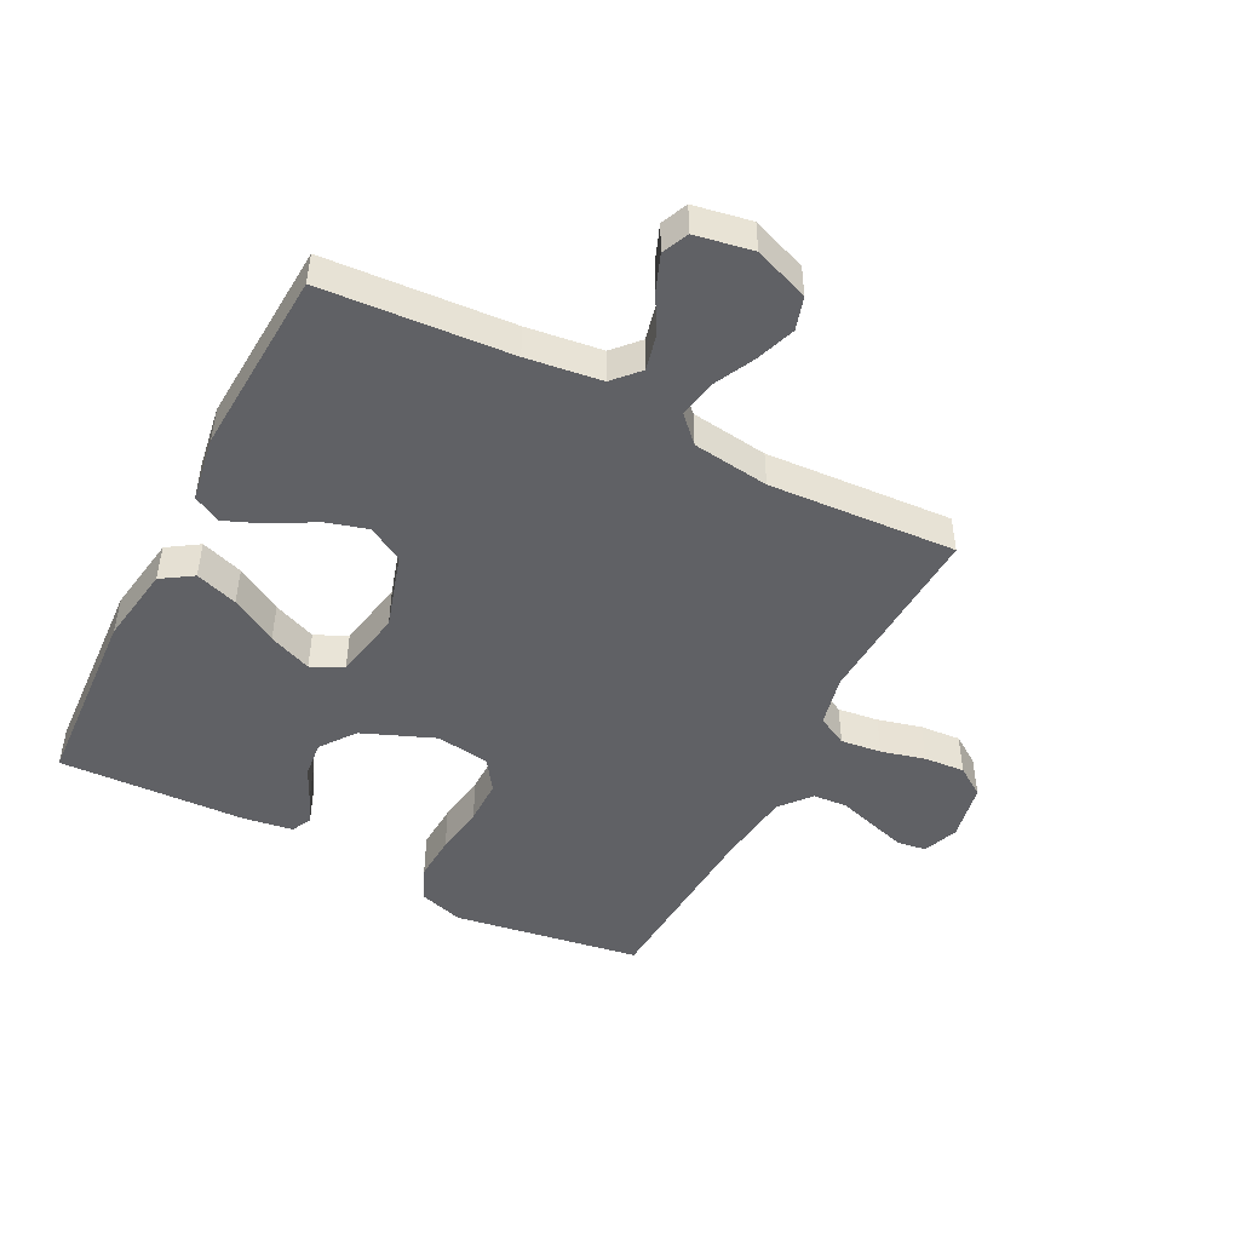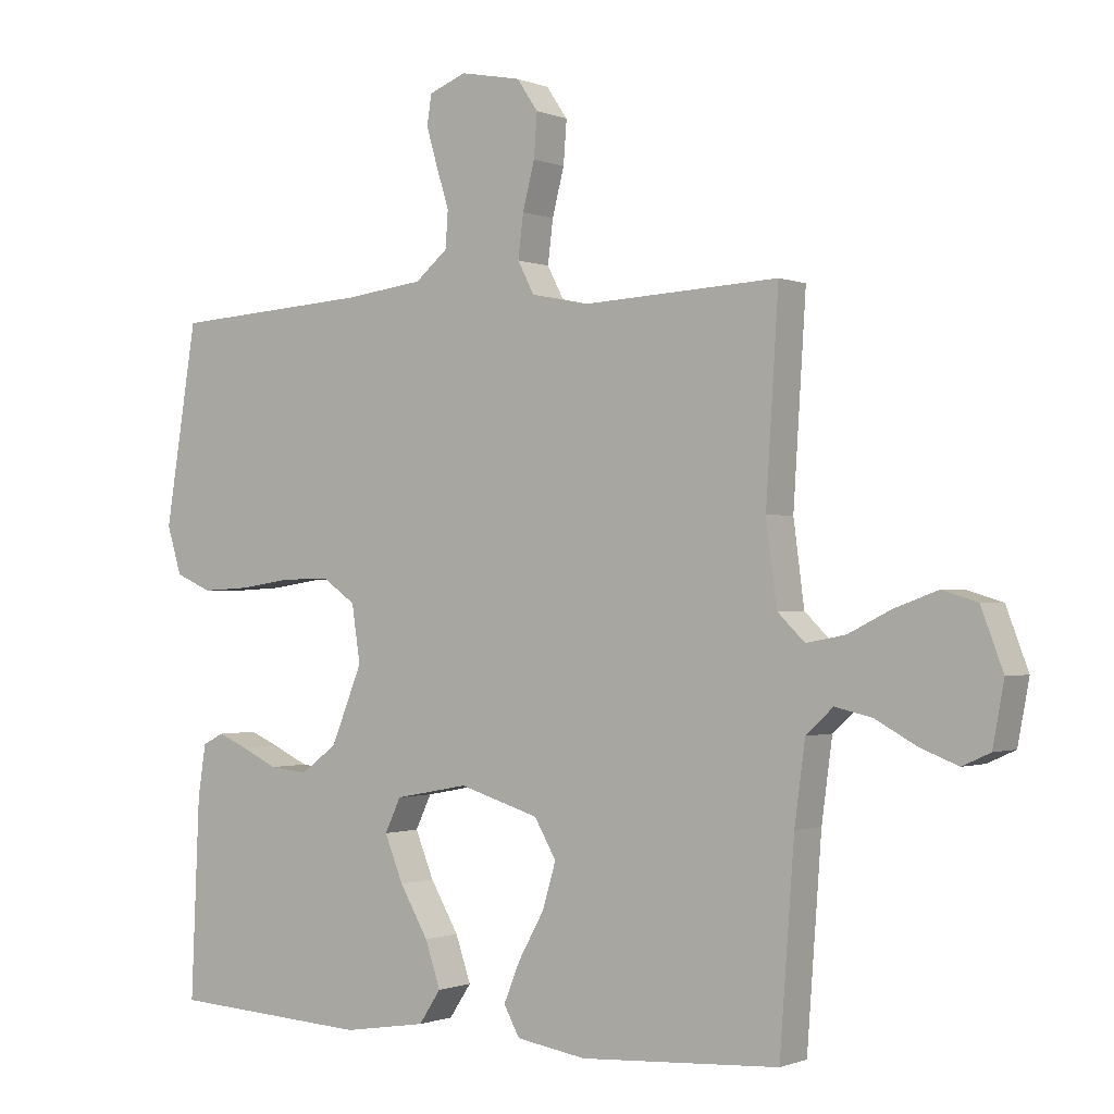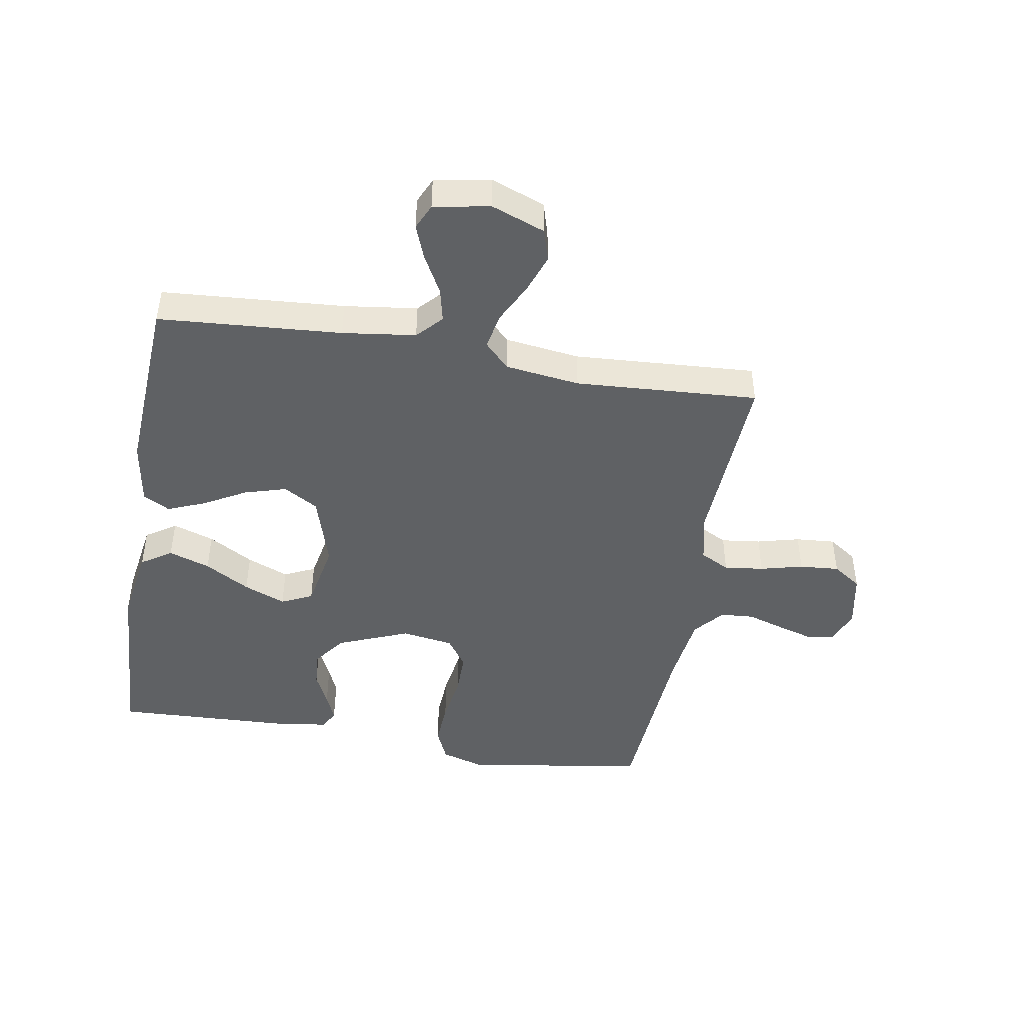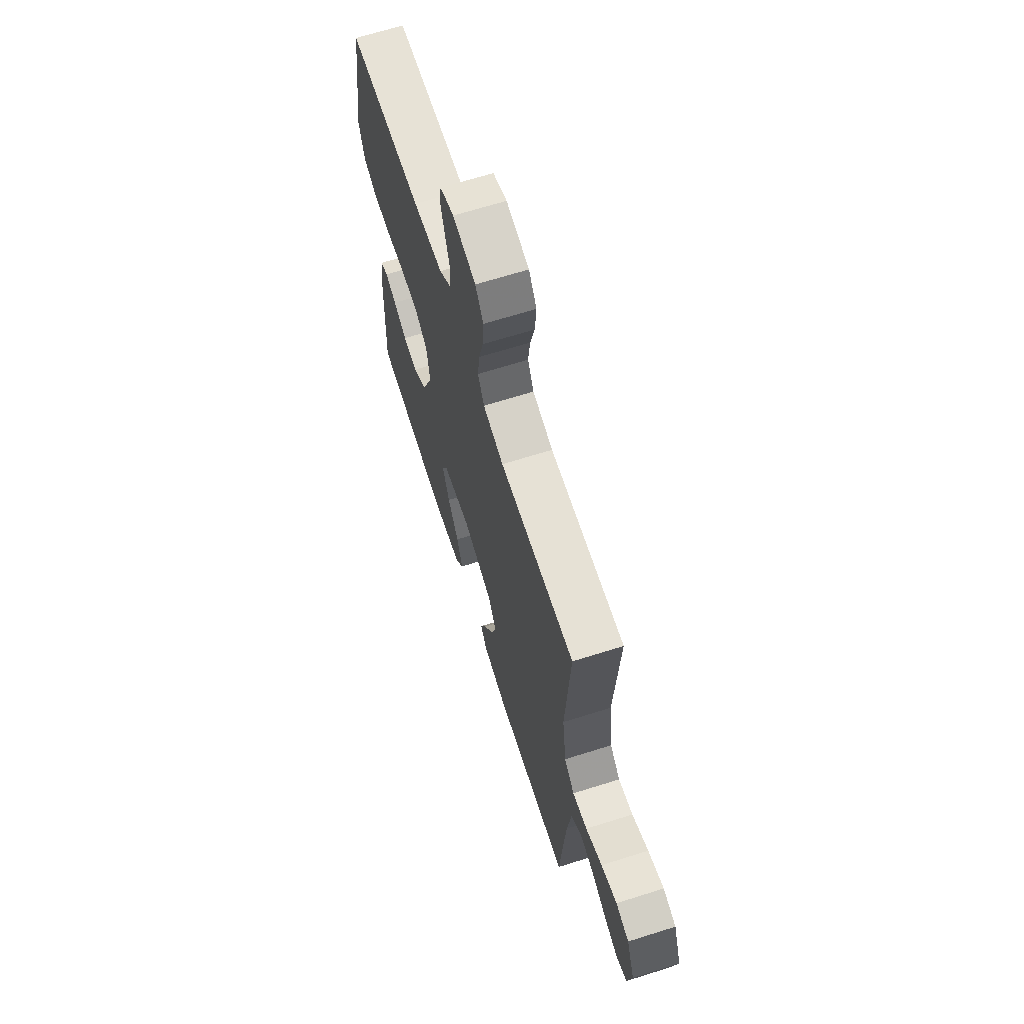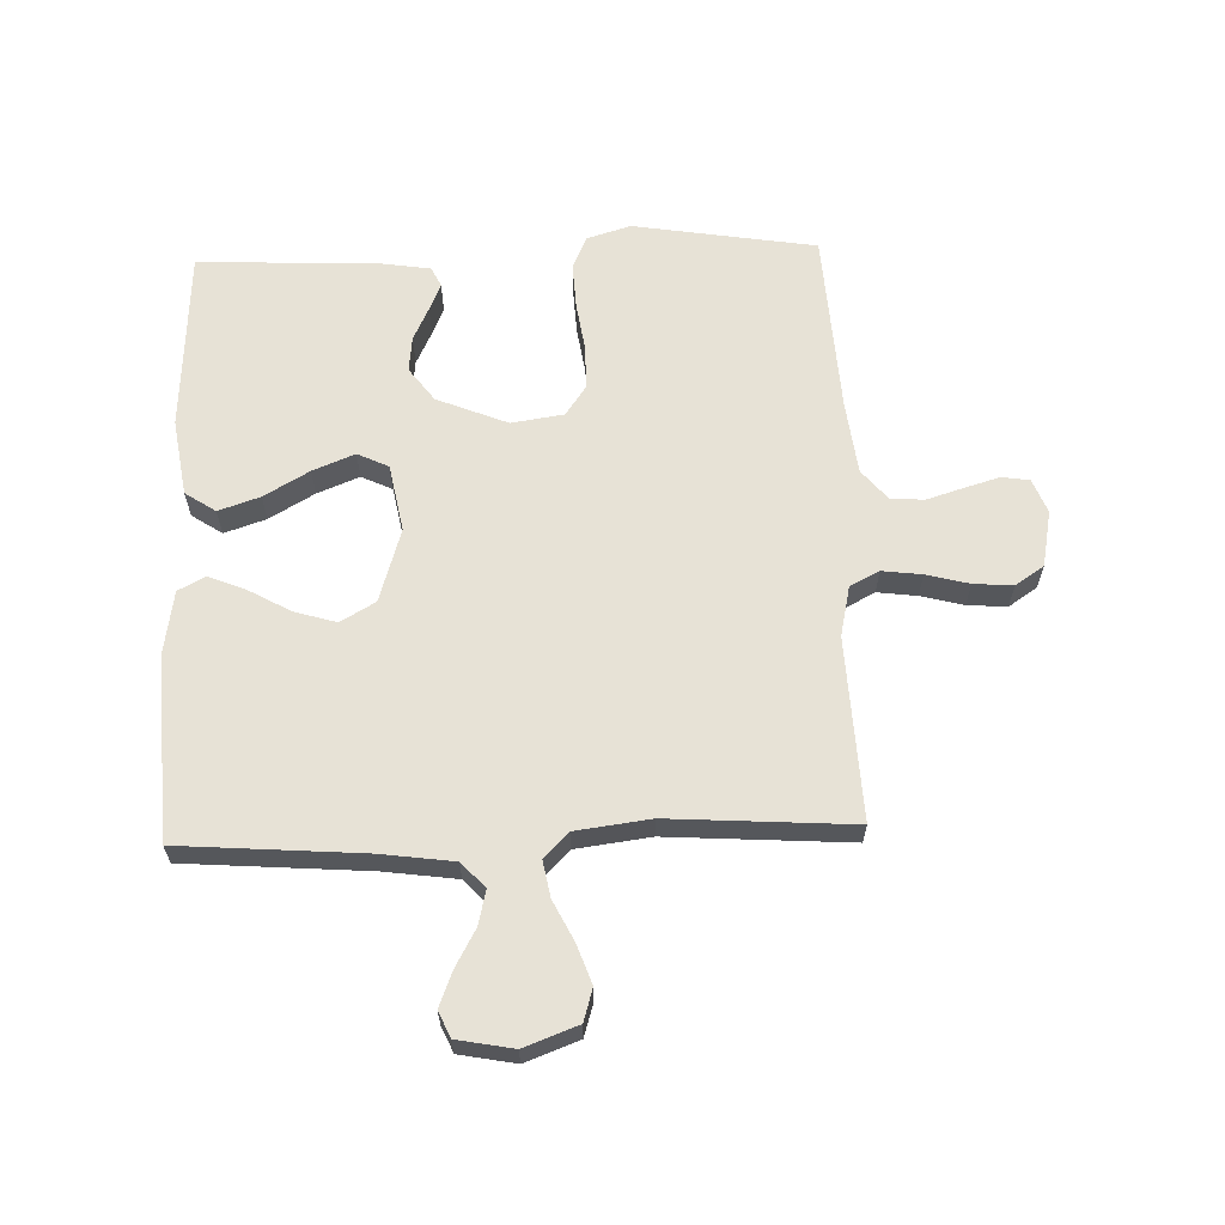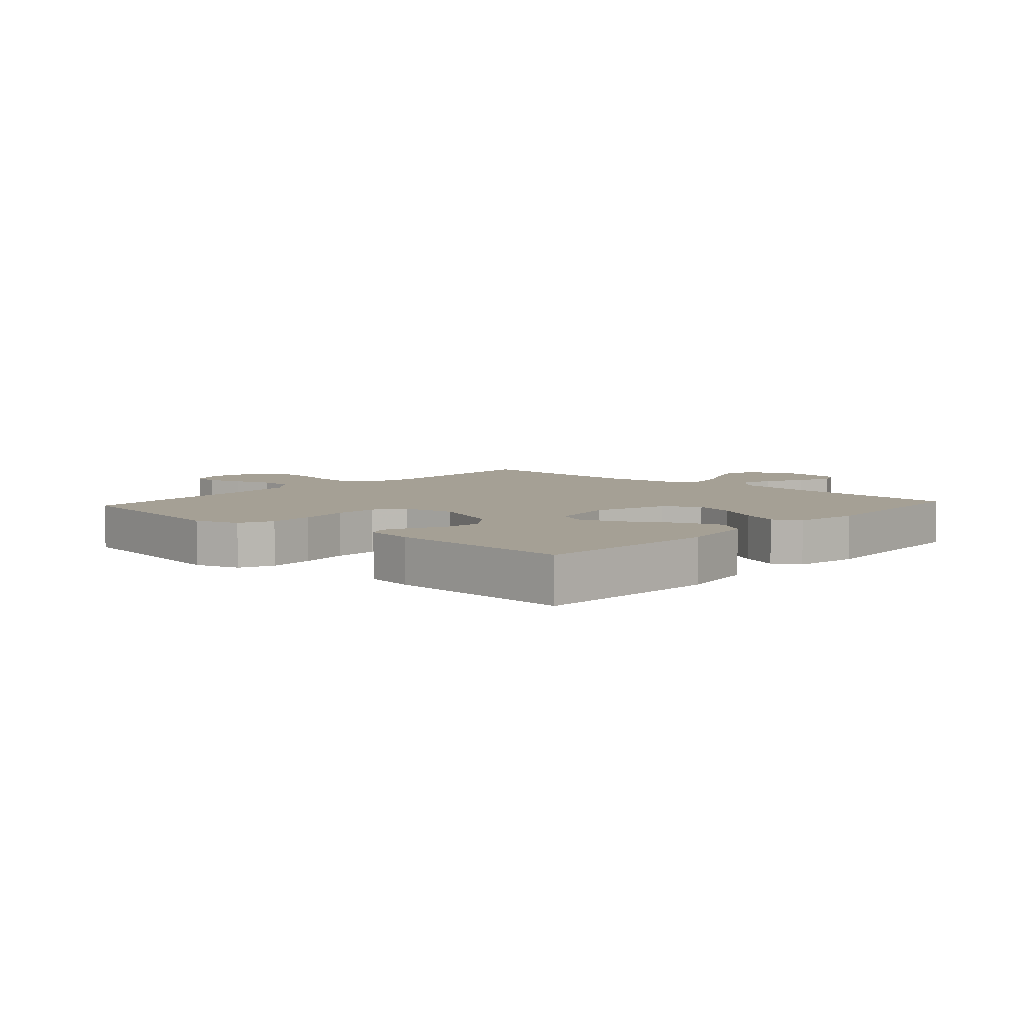
<metadata>
{"format":"obj","ext":"obj","renderer":"f3d","projection":"perspective","resolution":1024,"background":"white","views":[{"elev":-47.8,"azim":-117.2,"up":"+Y"},{"elev":-0.8,"azim":-145.1,"up":"+Z"},{"elev":-45.6,"azim":-99.8,"up":"+Y"},{"elev":66.7,"azim":-107.6,"up":"+Z"},{"elev":63.1,"azim":-91.8,"up":"+Y"},{"elev":5.9,"azim":132.1,"up":"+Y"}]}
</metadata>
<code>
v -0.5 0.07 0.5
v -0.2 0.07 0.485
v -0.118 0.07 0.503
v -0.093 0.07 0.551
v -0.101 0.07 0.616
v -0.119 0.07 0.686
v -0.124 0.07 0.751
v -0.092 0.07 0.798
v 0 0.07 0.816
v 0.056 0.07 0.794
v 0.063 0.07 0.749
v 0.046 0.07 0.691
v 0.027 0.07 0.63
v 0.031 0.07 0.575
v 0.08 0.07 0.534
v 0.2 0.07 0.519
v 0.5 0.07 0.5
v 0.548 0.07 0.2
v 0.526 0.07 0.128
v 0.471 0.07 0.104
v 0.397 0.07 0.108
v 0.317 0.07 0.12
v 0.245 0.07 0.12
v 0.196 0.07 0.086
v 0.183 0.07 0
v 0.23 0.07 -0.116
v 0.285 0.07 -0.157
v 0.343 0.07 -0.151
v 0.398 0.07 -0.125
v 0.443 0.07 -0.106
v 0.475 0.07 -0.122
v 0.487 0.07 -0.2
v 0.5 0.07 -0.5
v 0.2 0.07 -0.517
v 0.074 0.07 -0.497
v 0.041 0.07 -0.447
v 0.064 0.07 -0.379
v 0.107 0.07 -0.305
v 0.135 0.07 -0.236
v 0.111 0.07 -0.185
v 0 0.07 -0.164
v -0.121 0.07 -0.201
v -0.154 0.07 -0.258
v -0.134 0.07 -0.326
v -0.095 0.07 -0.396
v -0.07 0.07 -0.457
v -0.094 0.07 -0.501
v -0.2 0.07 -0.518
v -0.5 0.07 -0.5
v -0.522 0.07 -0.2
v -0.538 0.07 -0.08
v -0.579 0.07 -0.042
v -0.635 0.07 -0.055
v -0.697 0.07 -0.089
v -0.754 0.07 -0.111
v -0.796 0.07 -0.092
v -0.813 0.07 0
v -0.78 0.07 0.088
v -0.727 0.07 0.104
v -0.663 0.07 0.081
v -0.597 0.07 0.048
v -0.538 0.07 0.037
v -0.497 0.07 0.077
v -0.481 0.07 0.2
v -0.5 0 0.5
v -0.2 0 0.485
v -0.118 0 0.503
v -0.093 0 0.551
v -0.101 0 0.616
v -0.119 0 0.686
v -0.124 0 0.751
v -0.092 0 0.798
v 0 0 0.816
v 0.056 0 0.794
v 0.063 0 0.749
v 0.046 0 0.691
v 0.027 0 0.63
v 0.031 0 0.575
v 0.08 0 0.534
v 0.2 0 0.519
v 0.5 0 0.5
v 0.548 0 0.2
v 0.526 0 0.128
v 0.471 0 0.104
v 0.397 0 0.108
v 0.317 0 0.12
v 0.245 0 0.12
v 0.196 0 0.086
v 0.183 0 0
v 0.23 0 -0.116
v 0.285 0 -0.157
v 0.343 0 -0.151
v 0.398 0 -0.125
v 0.443 0 -0.106
v 0.475 0 -0.122
v 0.487 0 -0.2
v 0.5 0 -0.5
v 0.2 0 -0.517
v 0.074 0 -0.497
v 0.041 0 -0.447
v 0.064 0 -0.379
v 0.107 0 -0.305
v 0.135 0 -0.236
v 0.111 0 -0.185
v 0 0 -0.164
v -0.121 0 -0.201
v -0.154 0 -0.258
v -0.134 0 -0.326
v -0.095 0 -0.396
v -0.07 0 -0.457
v -0.094 0 -0.501
v -0.2 0 -0.518
v -0.5 0 -0.5
v -0.522 0 -0.2
v -0.538 0 -0.08
v -0.579 0 -0.042
v -0.635 0 -0.055
v -0.697 0 -0.089
v -0.754 0 -0.111
v -0.796 0 -0.092
v -0.813 0 0
v -0.78 0 0.088
v -0.727 0 0.104
v -0.663 0 0.081
v -0.597 0 0.048
v -0.538 0 0.037
v -0.497 0 0.077
v -0.481 0 0.2
f 59 60 61
f 58 59 61
f 57 58 61
f 56 57 61
f 55 56 61
f 54 55 61
f 53 54 61
f 52 53 61 62
f 51 52 62 63
f 48 49 50
f 47 48 50
f 46 47 50
f 45 46 50
f 44 45 50
f 50 51 63
f 44 50 63
f 43 44 63
f 36 37 38
f 35 36 38
f 34 35 38
f 33 34 38
f 32 33 38
f 31 32 38
f 30 31 38
f 29 30 38
f 28 29 38
f 27 28 38 39
f 26 27 39 40
f 20 21 22
f 19 20 22
f 18 19 22
f 17 18 22
f 16 17 22
f 15 16 22 23
f 14 15 23 24
f 11 12 13
f 10 11 13
f 9 10 13
f 8 9 13
f 7 8 13
f 6 7 13
f 5 6 13
f 4 5 13 14
f 14 24 25
f 4 14 25
f 3 4 25
f 64 1 2
f 64 2 3
f 63 64 3
f 43 63 3
f 42 43 3
f 41 42 3 25
f 25 26 40 41
f 125 124 123
f 125 123 122
f 125 122 121
f 125 121 120
f 125 120 119
f 125 119 118
f 125 118 117
f 126 125 117 116
f 127 126 116 115
f 114 113 112
f 114 112 111
f 114 111 110
f 114 110 109
f 114 109 108
f 127 115 114
f 127 114 108
f 127 108 107
f 102 101 100
f 102 100 99
f 102 99 98
f 102 98 97
f 102 97 96
f 102 96 95
f 102 95 94
f 102 94 93
f 102 93 92
f 103 102 92 91
f 104 103 91 90
f 86 85 84
f 86 84 83
f 86 83 82
f 86 82 81
f 86 81 80
f 87 86 80 79
f 88 87 79 78
f 77 76 75
f 77 75 74
f 77 74 73
f 77 73 72
f 77 72 71
f 77 71 70
f 77 70 69
f 78 77 69 68
f 89 88 78
f 89 78 68
f 89 68 67
f 66 65 128
f 67 66 128
f 67 128 127
f 67 127 107
f 67 107 106
f 89 67 106 105
f 105 104 90 89
f 1 65 66 2
f 2 66 67 3
f 3 67 68 4
f 4 68 69 5
f 5 69 70 6
f 6 70 71 7
f 7 71 72 8
f 8 72 73 9
f 9 73 74 10
f 10 74 75 11
f 11 75 76 12
f 12 76 77 13
f 13 77 78 14
f 14 78 79 15
f 15 79 80 16
f 16 80 81 17
f 17 81 82 18
f 18 82 83 19
f 19 83 84 20
f 20 84 85 21
f 21 85 86 22
f 22 86 87 23
f 23 87 88 24
f 24 88 89 25
f 25 89 90 26
f 26 90 91 27
f 27 91 92 28
f 28 92 93 29
f 29 93 94 30
f 30 94 95 31
f 31 95 96 32
f 32 96 97 33
f 33 97 98 34
f 34 98 99 35
f 35 99 100 36
f 36 100 101 37
f 37 101 102 38
f 38 102 103 39
f 39 103 104 40
f 40 104 105 41
f 41 105 106 42
f 42 106 107 43
f 43 107 108 44
f 44 108 109 45
f 45 109 110 46
f 46 110 111 47
f 47 111 112 48
f 48 112 113 49
f 49 113 114 50
f 50 114 115 51
f 51 115 116 52
f 52 116 117 53
f 53 117 118 54
f 54 118 119 55
f 55 119 120 56
f 56 120 121 57
f 57 121 122 58
f 58 122 123 59
f 59 123 124 60
f 60 124 125 61
f 61 125 126 62
f 62 126 127 63
f 63 127 128 64
f 64 128 65 1

</code>
